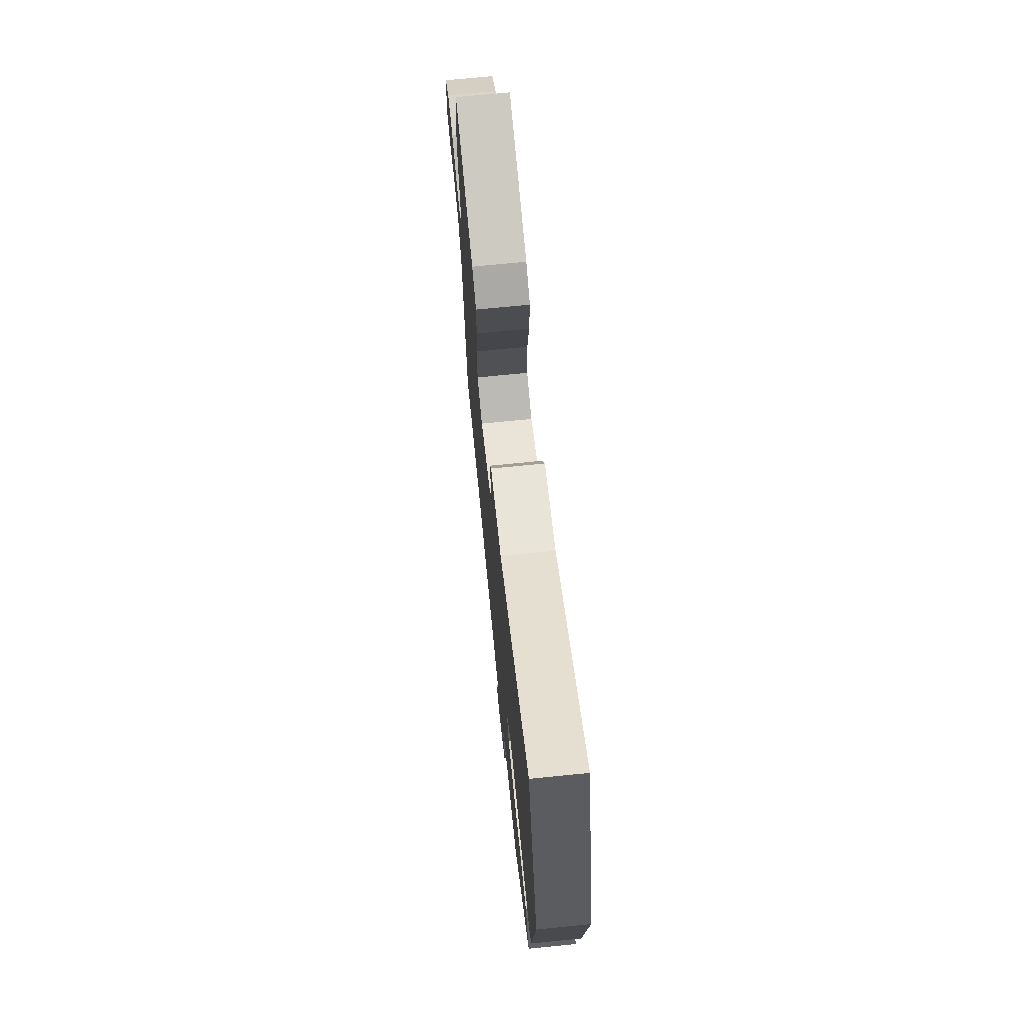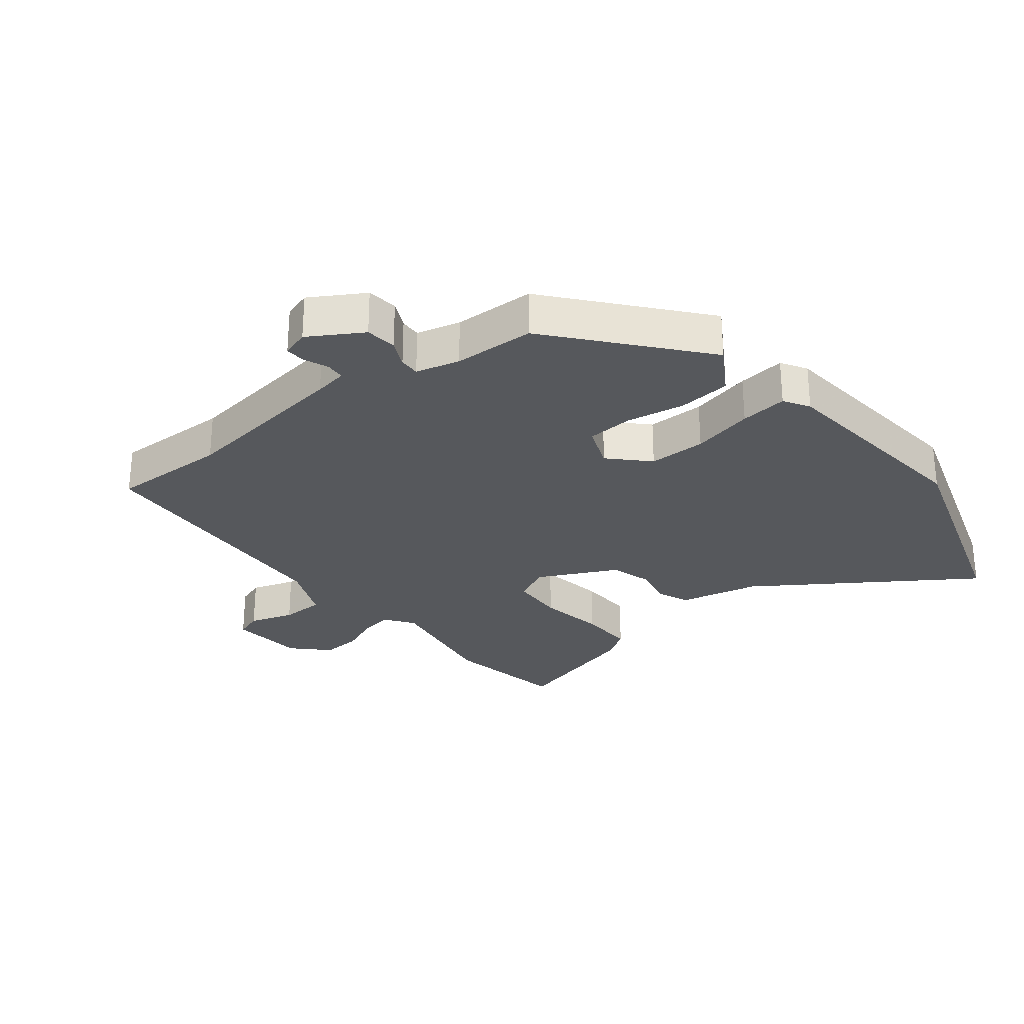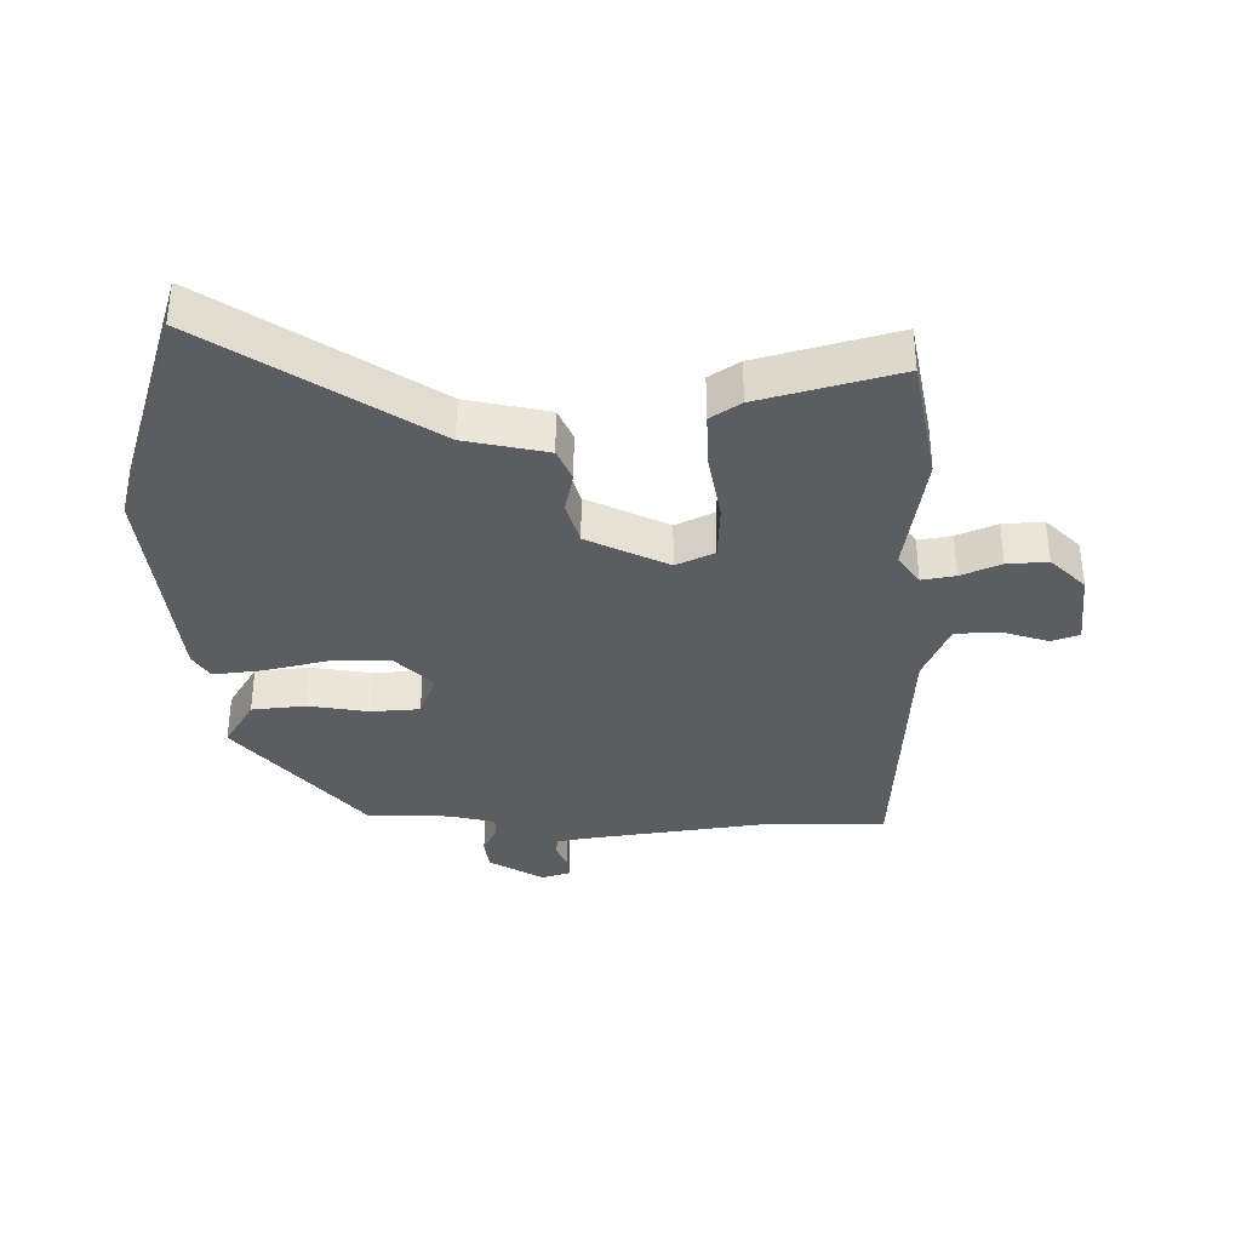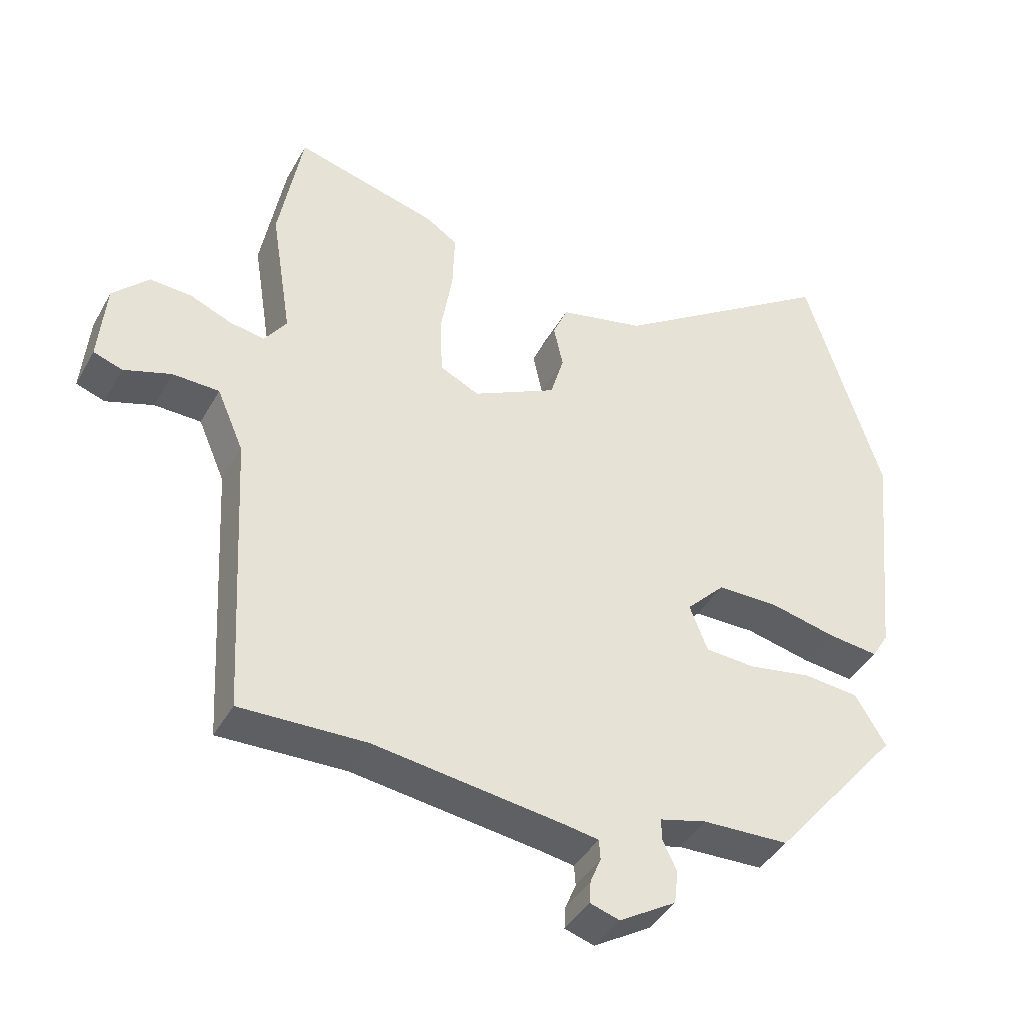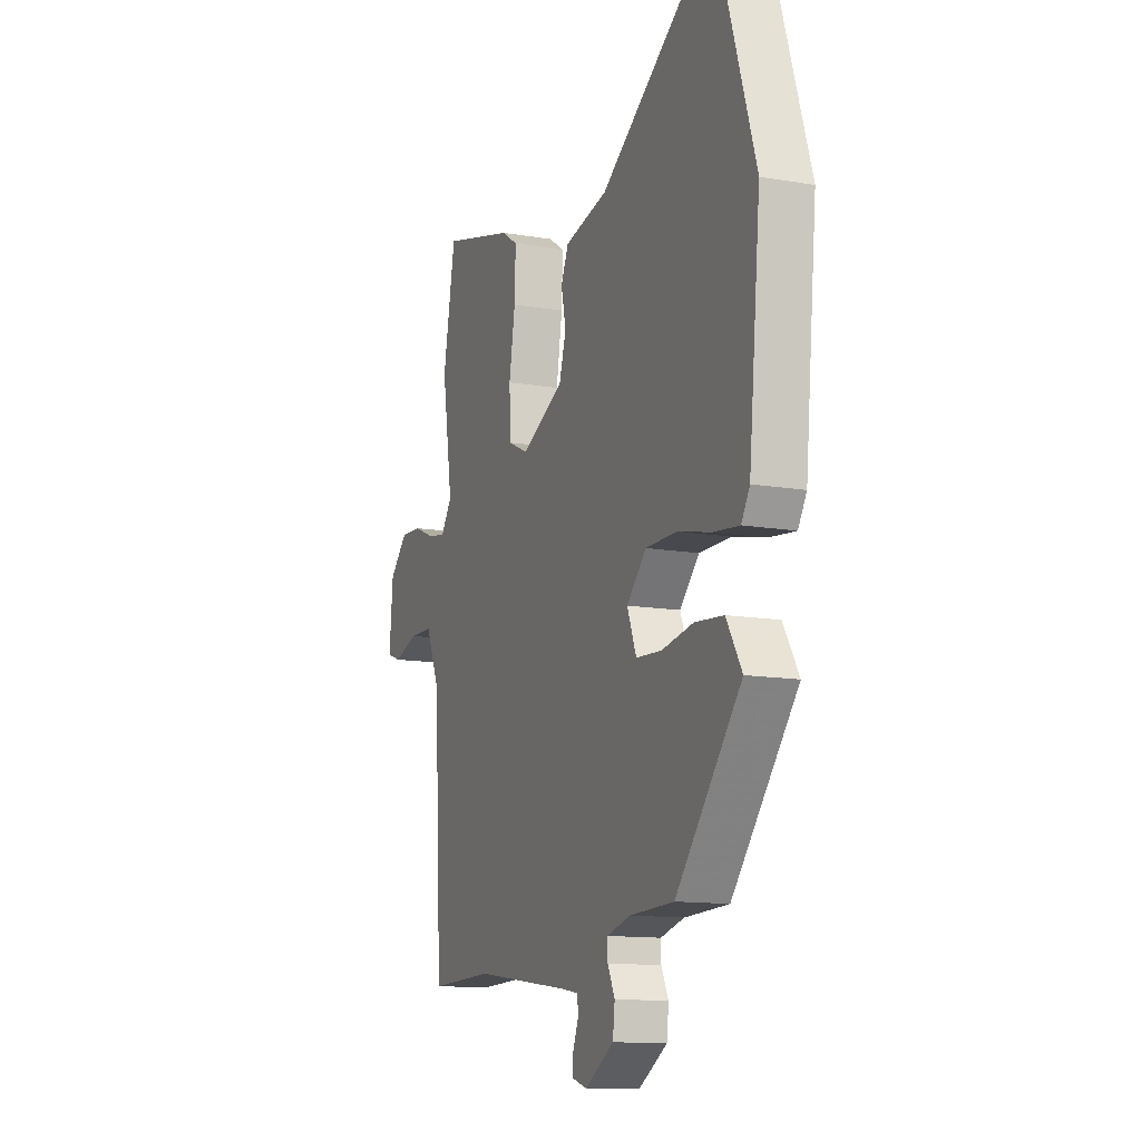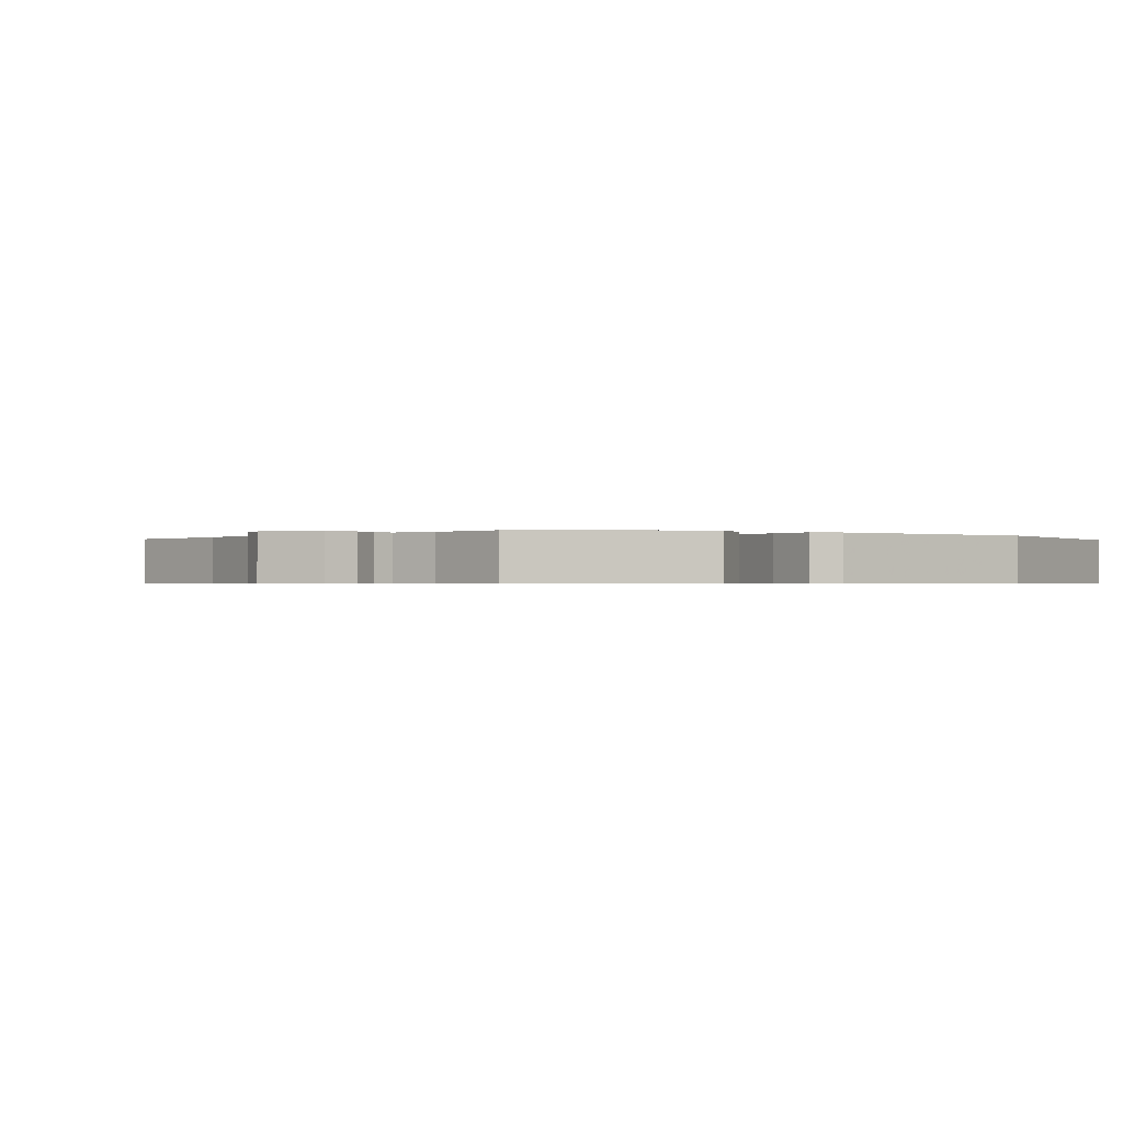
<metadata>
{"format":"obj","ext":"obj","renderer":"f3d","projection":"perspective","resolution":1024,"background":"white","views":[{"elev":71.6,"azim":-95.7,"up":"+Z"},{"elev":-28.1,"azim":-141.6,"up":"+Y"},{"elev":-35.8,"azim":0.9,"up":"+Y"},{"elev":-41.1,"azim":153.1,"up":"+Z"},{"elev":-12.7,"azim":-111.7,"up":"+Z"},{"elev":-0.6,"azim":-131.7,"up":"+Y"}]}
</metadata>
<code>
v -0.304 0.07 -0.46
v -0.496 0.07 -0.231
v -0.45 0.07 -0.155
v -0.366 0.07 -0.147
v -0.272 0.07 -0.163
v -0.197 0.07 -0.158
v -0.17 0.07 -0.089
v -0.228 0.07 -0.03
v -0.32 0.07 -0.03
v -0.419 0.07 -0.053
v -0.495 0.07 -0.062
v -0.52 0.07 -0.021
v -0.555 0.07 0.326
v -0.44 0.07 0.69
v -0.102 0.07 0.465
v 0.026 0.07 0.437
v 0.048 0.07 0.386
v 0.034 0.07 0.322
v 0.054 0.07 0.254
v 0.18 0.07 0.192
v 0.239 0.07 0.22
v 0.243 0.07 0.307
v 0.225 0.07 0.414
v 0.222 0.07 0.502
v 0.269 0.07 0.533
v 0.483 0.07 0.591
v 0.519 0.07 0.396
v 0.488 0.07 0.2
v 0.521 0.07 0.153
v 0.573 0.07 0.162
v 0.635 0.07 0.188
v 0.698 0.07 0.192
v 0.752 0.07 0.138
v 0.763 0.07 0.018
v 0.72 0.07 0.003
v 0.649 0.07 0.026
v 0.579 0.07 0.024
v 0.539 0.07 -0.069
v 0.516 0.07 -0.5
v 0.327 0.07 -0.496
v 0.046 0.07 -0.535
v -0.007 0.07 -0.544
v -0.009 0.07 -0.574
v 0.007 0.07 -0.613
v 0.009 0.07 -0.646
v -0.035 0.07 -0.66
v -0.12 0.07 -0.609
v -0.126 0.07 -0.559
v -0.105 0.07 -0.515
v -0.104 0.07 -0.482
v -0.174 0.07 -0.464
v -0.304 0 -0.46
v -0.496 0 -0.231
v -0.45 0 -0.155
v -0.366 0 -0.147
v -0.272 0 -0.163
v -0.197 0 -0.158
v -0.17 0 -0.089
v -0.228 0 -0.03
v -0.32 0 -0.03
v -0.419 0 -0.053
v -0.495 0 -0.062
v -0.52 0 -0.021
v -0.555 0 0.326
v -0.44 0 0.69
v -0.102 0 0.465
v 0.026 0 0.437
v 0.048 0 0.386
v 0.034 0 0.322
v 0.054 0 0.254
v 0.18 0 0.192
v 0.239 0 0.22
v 0.243 0 0.307
v 0.225 0 0.414
v 0.222 0 0.502
v 0.269 0 0.533
v 0.483 0 0.591
v 0.519 0 0.396
v 0.488 0 0.2
v 0.521 0 0.153
v 0.573 0 0.162
v 0.635 0 0.188
v 0.698 0 0.192
v 0.752 0 0.138
v 0.763 0 0.018
v 0.72 0 0.003
v 0.649 0 0.026
v 0.579 0 0.024
v 0.539 0 -0.069
v 0.516 0 -0.5
v 0.327 0 -0.496
v 0.046 0 -0.535
v -0.007 0 -0.544
v -0.009 0 -0.574
v 0.007 0 -0.613
v 0.009 0 -0.646
v -0.035 0 -0.66
v -0.12 0 -0.609
v -0.126 0 -0.559
v -0.105 0 -0.515
v -0.104 0 -0.482
v -0.174 0 -0.464
f 47 48 49
f 46 47 49
f 45 46 49
f 44 45 49
f 43 44 49
f 42 43 49 50
f 41 42 50
f 40 41 50
f 40 50 51
f 39 40 51
f 38 39 51
f 34 35 36
f 33 34 36
f 32 33 36
f 31 32 36
f 30 31 36
f 29 30 36 37
f 38 51 1
f 37 38 1
f 29 37 1
f 28 29 1
f 26 27 28
f 25 26 28
f 24 25 28
f 23 24 28
f 22 23 28
f 15 16 17 18
f 15 18 19
f 14 15 19
f 13 14 19
f 12 13 19
f 11 12 19
f 10 11 19
f 9 10 19
f 8 9 19 20
f 3 4 5
f 2 3 5
f 1 2 5
f 1 5 6
f 28 1 6 7
f 21 22 28
f 20 21 28
f 8 20 28
f 7 8 28
f 100 99 98
f 100 98 97
f 100 97 96
f 100 96 95
f 100 95 94
f 101 100 94 93
f 101 93 92
f 101 92 91
f 102 101 91
f 102 91 90
f 102 90 89
f 87 86 85
f 87 85 84
f 87 84 83
f 87 83 82
f 87 82 81
f 88 87 81 80
f 52 102 89
f 52 89 88
f 52 88 80
f 52 80 79
f 79 78 77
f 79 77 76
f 79 76 75
f 79 75 74
f 79 74 73
f 69 68 67 66
f 70 69 66
f 70 66 65
f 70 65 64
f 70 64 63
f 70 63 62
f 70 62 61
f 70 61 60
f 71 70 60 59
f 56 55 54
f 56 54 53
f 56 53 52
f 57 56 52
f 58 57 52 79
f 79 73 72
f 79 72 71
f 79 71 59
f 79 59 58
f 1 52 53 2
f 2 53 54 3
f 3 54 55 4
f 4 55 56 5
f 5 56 57 6
f 6 57 58 7
f 7 58 59 8
f 8 59 60 9
f 9 60 61 10
f 10 61 62 11
f 11 62 63 12
f 12 63 64 13
f 13 64 65 14
f 14 65 66 15
f 15 66 67 16
f 16 67 68 17
f 17 68 69 18
f 18 69 70 19
f 19 70 71 20
f 20 71 72 21
f 21 72 73 22
f 22 73 74 23
f 23 74 75 24
f 24 75 76 25
f 25 76 77 26
f 26 77 78 27
f 27 78 79 28
f 28 79 80 29
f 29 80 81 30
f 30 81 82 31
f 31 82 83 32
f 32 83 84 33
f 33 84 85 34
f 34 85 86 35
f 35 86 87 36
f 36 87 88 37
f 37 88 89 38
f 38 89 90 39
f 39 90 91 40
f 40 91 92 41
f 41 92 93 42
f 42 93 94 43
f 43 94 95 44
f 44 95 96 45
f 45 96 97 46
f 46 97 98 47
f 47 98 99 48
f 48 99 100 49
f 49 100 101 50
f 50 101 102 51
f 51 102 52 1

</code>
